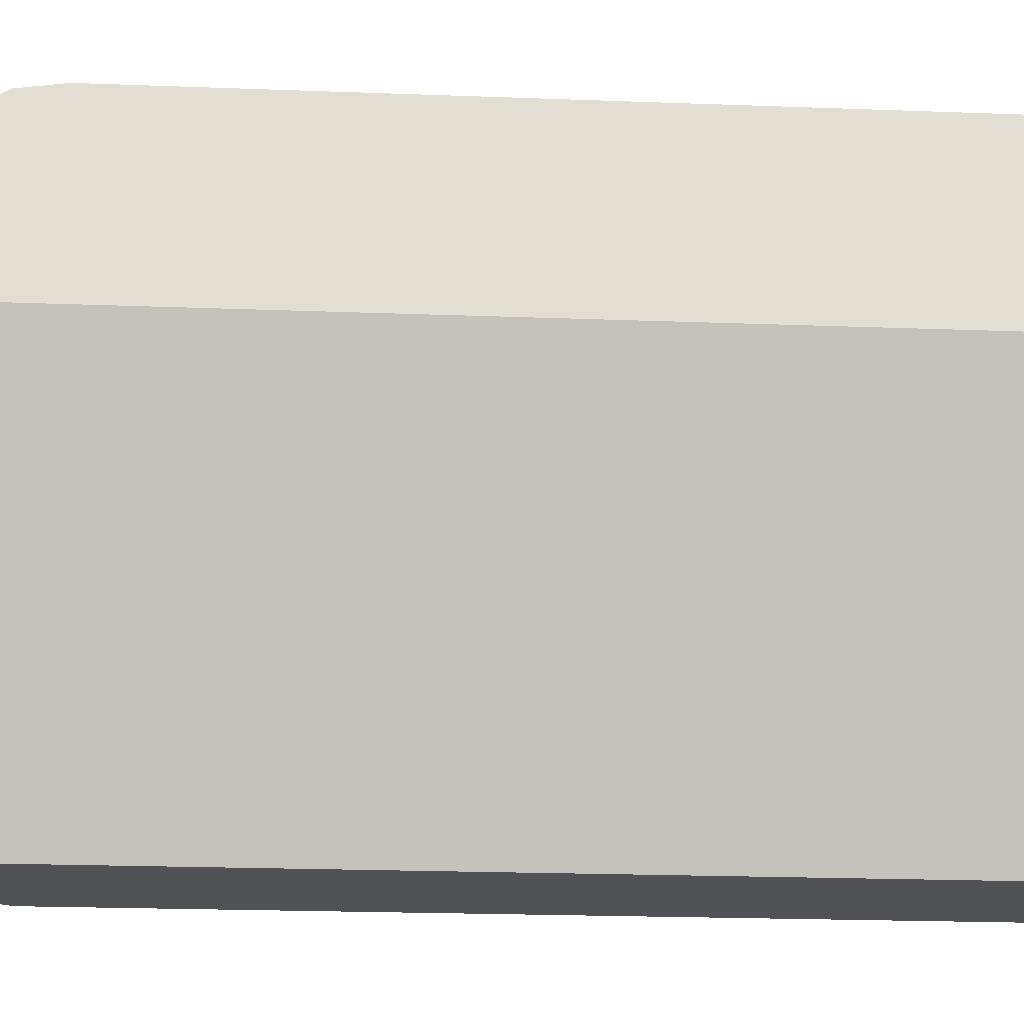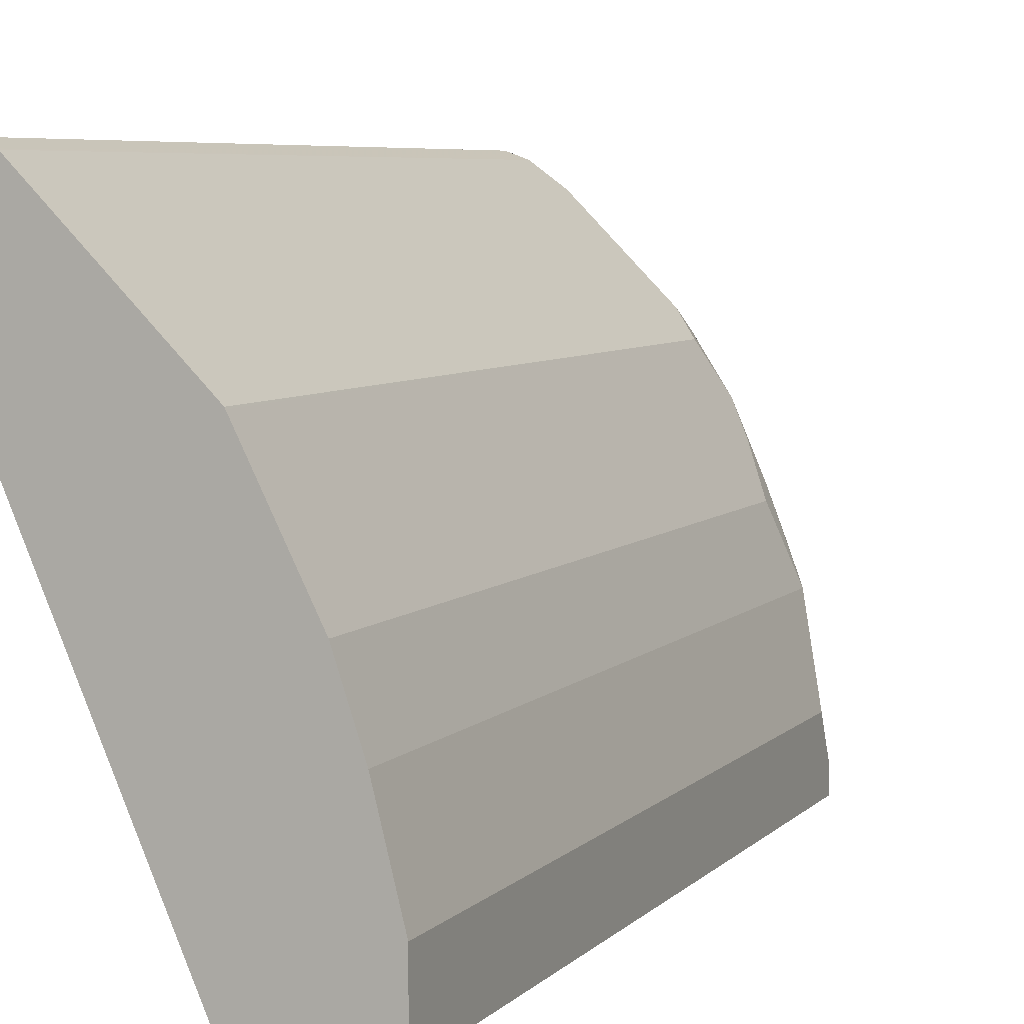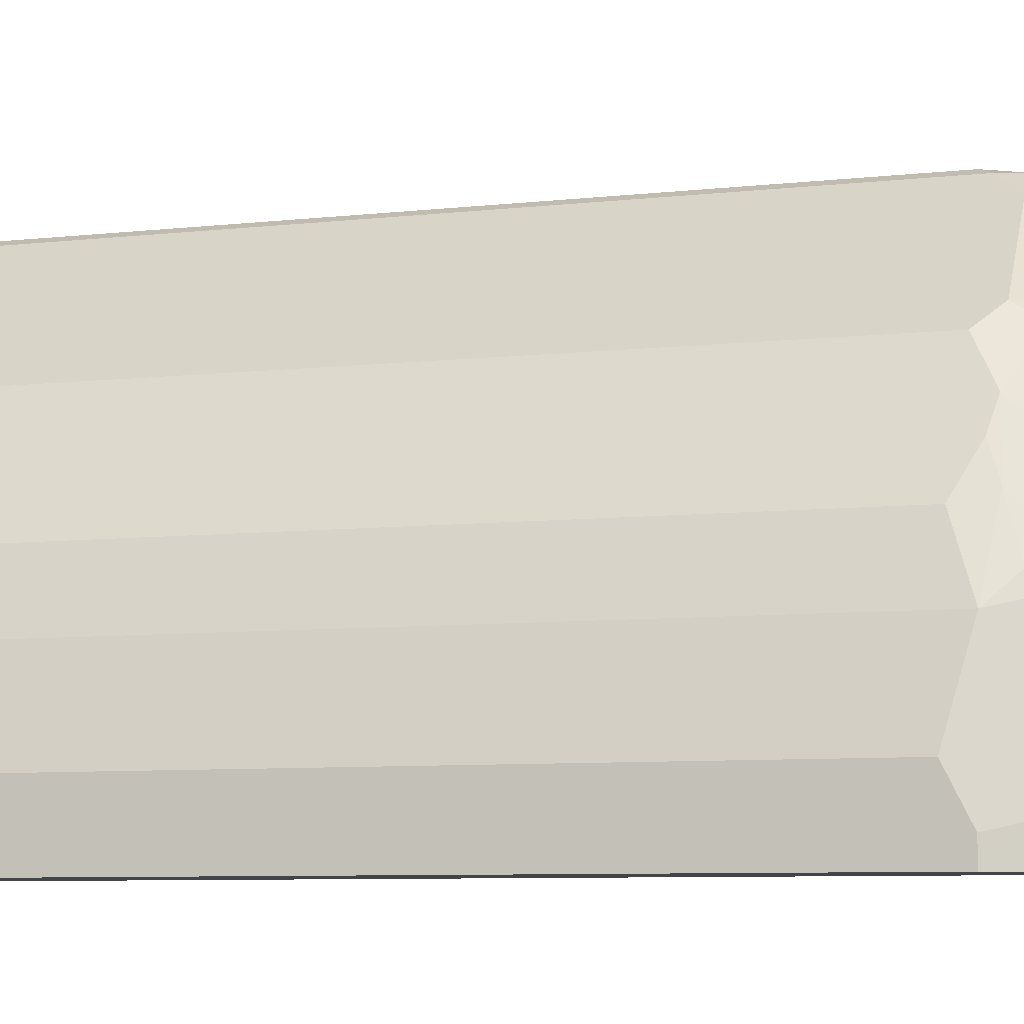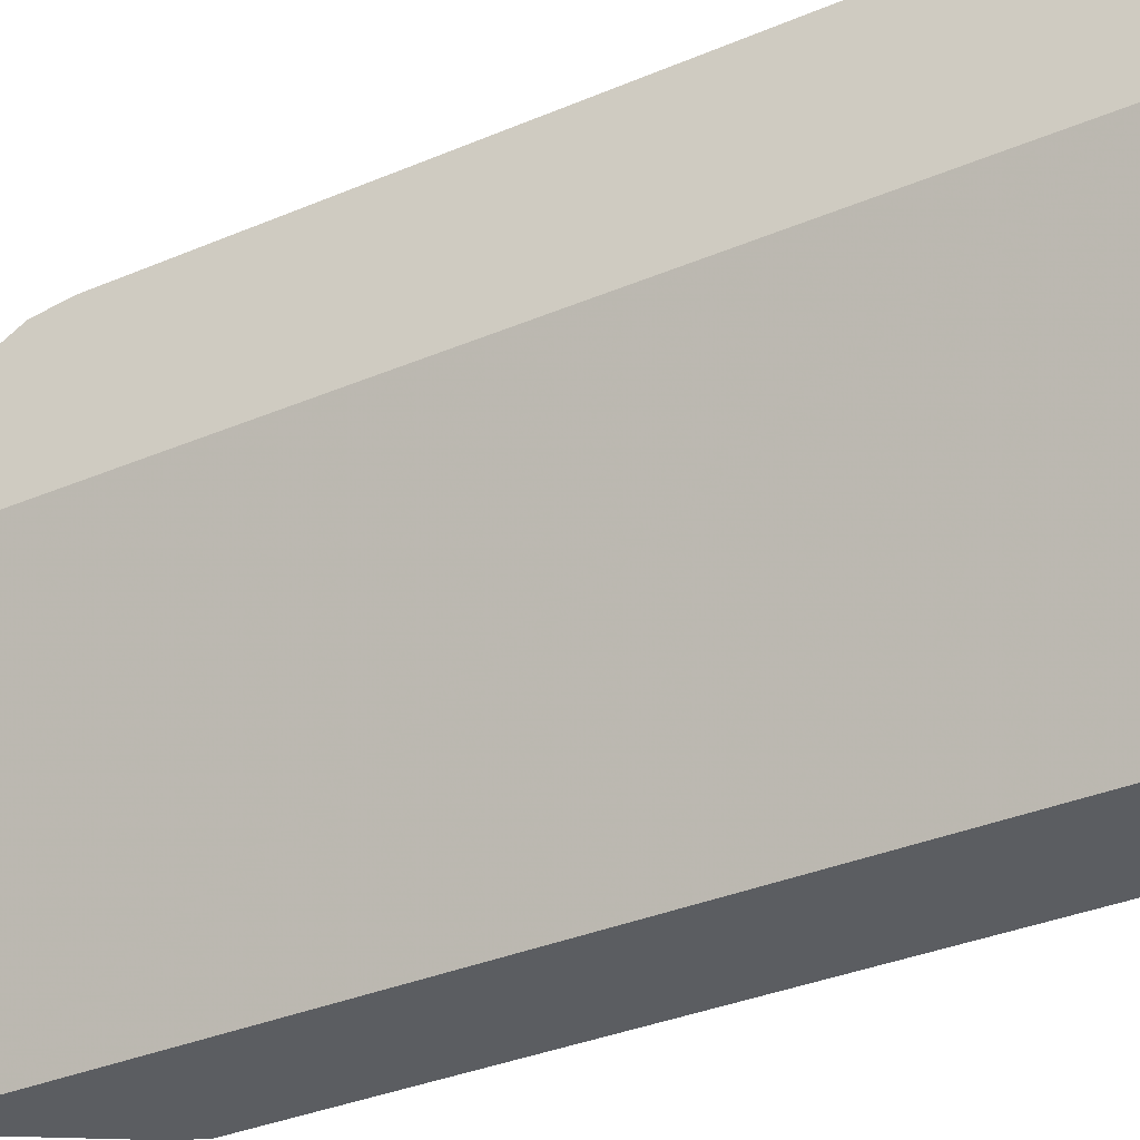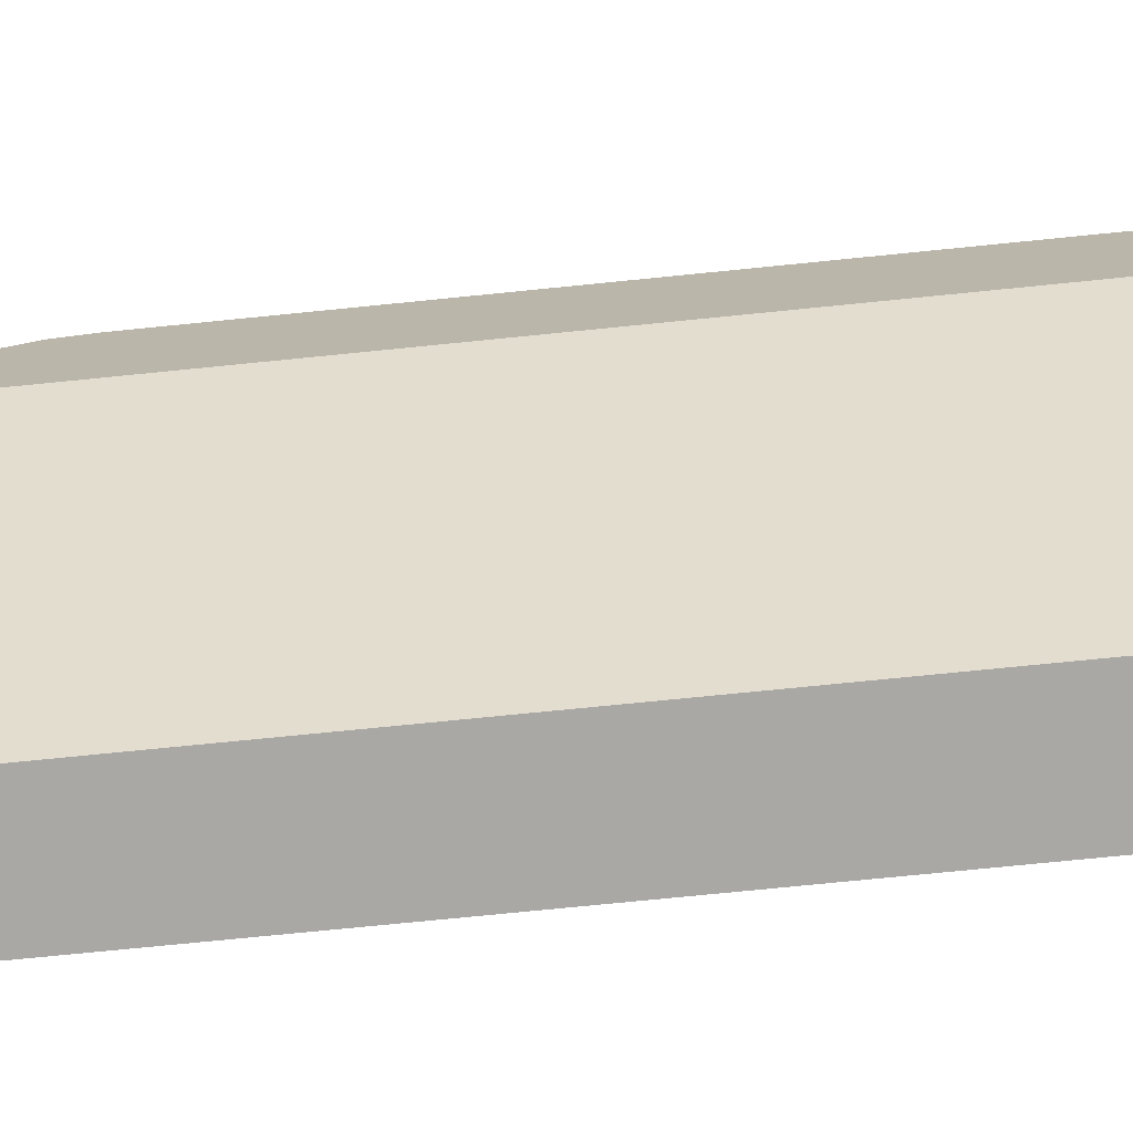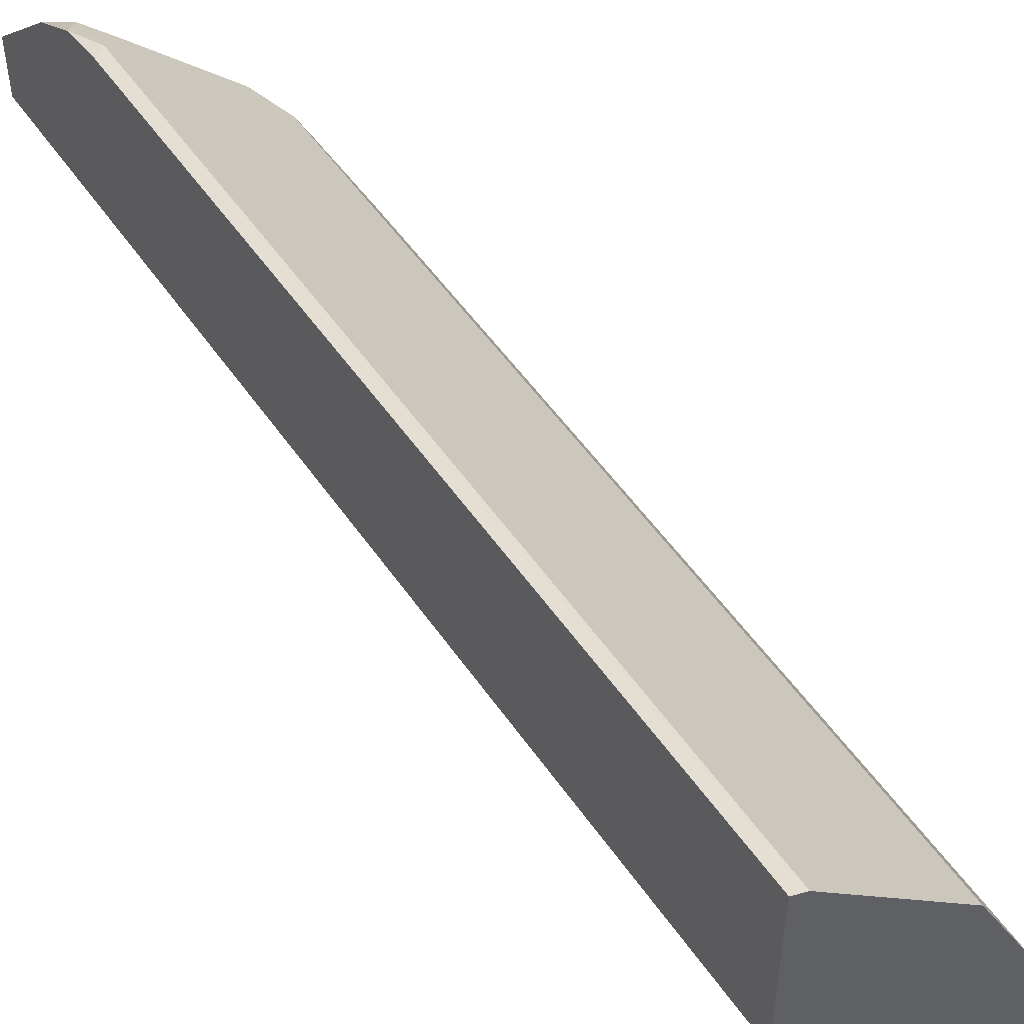
<metadata>
{"format":"obj","ext":"obj","renderer":"f3d","projection":"perspective","resolution":1024,"background":"white","views":[{"elev":-21.2,"azim":-93.9,"up":"+Z"},{"elev":6.1,"azim":22.2,"up":"+Z"},{"elev":-7.9,"azim":107.3,"up":"+Z"},{"elev":-35.6,"azim":-61.0,"up":"+Z"},{"elev":-75.1,"azim":-84.3,"up":"+Z"},{"elev":51.2,"azim":-33.2,"up":"+Z"}]}
</metadata>
<code>
v 0.2814 0.664 0.4141
v 0.2934 0.676 0.4081
v 0.2814 0.6963 0.4094
v 0.2814 0.02442 0.4141
v 0.2922 0.02435 0.4087
v 0.3316 0.6951 0.3699
v 0.3125 0.6951 0.389
v 0.2902 0.692 0.405
v 0.2934 0.02435 0.4081
v 0.2966 0.7174 0.3922
v 0.2814 0.7325 0.3882
v 0.2814 0.02435 0.4137
v 0.3891 0.6951 0.3125
v 0.3348 0.7174 0.354
v 0.3316 0.02435 0.3699
v 0.3157 0.794 0.3157
v 0.2814 0.792 0.3328
v 0.2814 0.02435 0.279
v 0.4081 0.676 0.2934
v 0.4273 0.6951 0.2551
v 0.3922 0.7174 0.2965
v 0.3731 0.7174 0.3157
v 0.3891 0.02435 0.3125
v 0.3922 0.7366 0.2774
v 0.3731 0.794 0.2391
v 0.3118 0.7979 0.3118
v 0.2814 0.7979 0.3269
v 0.4018 0.02435 -0.0001825
v 0.2814 0.7979 0.279
v 0.4337 0.6823 0.2423
v 0.4081 0.02435 0.2934
v 0.4087 0.02435 0.2922
v 0.44 0.6887 0.2296
v 0.4496 0.6983 0.2009
v 0.4496 0.7174 0.1818
v 0.4273 0.7142 0.2359
v 0.4592 0.6696 0.1914
v 0.4305 0.7366 0.2009
v 0.3922 0.794 0.2009
v 0.3883 0.7979 0.197
v 0.3692 0.7979 0.2352
v 0.4974 0.02435 -0.0001825
v 0.4018 0.7979 -0.0001825
v 0.4592 0.02435 0.1914
v 0.4783 0.6887 0.1339
v 0.4624 0.711 0.1563
v 0.4273 0.7525 0.1786
v 0.4094 0.7979 0.1416
v 0.4974 0.6887 -0.0001825
v 0.4974 0.02435 0.05741
v 0.4319 0.7979 -0.0001825
v 0.4783 0.02435 0.1339
v 0.4974 0.6696 0.05741
v 0.4974 0.6887 0.01916
v 0.4656 0.7142 0.1403
v 0.4432 0.7494 0.1371
v 0.4273 0.7908 0.1021
v 0.4202 0.7979 0.095
v 0.4464 0.7525 0.1212
v 0.4911 0.7015 -0.0001825
v 0.4238 0.7979 0.07939
v 0.4464 0.7716 0.06381
v 0.4847 0.7142 0.02553
v 0.4847 0.7142 -0.0001825
v 0.4911 0.7015 0.0128
v 0.4656 0.7334 0.08292
v 0.488 0.7077 -0.0001825
f 34 45 46
f 30 32 37
f 32 44 37
f 33 37 34
f 34 37 45
f 34 46 35
f 37 44 52
f 35 47 38
f 38 47 39
f 35 38 36
f 37 52 45
f 28 49 42
f 35 46 47
f 28 60 49
f 26 41 40
f 28 64 67
f 28 51 64
f 28 43 51
f 26 29 27
f 26 43 29
f 26 51 43
f 26 61 51
f 26 58 61
f 26 48 58
f 26 40 48
f 25 38 39
f 39 48 40
f 25 40 41
f 25 39 40
f 28 67 60
f 39 47 48
f 59 66 62
f 42 54 53
f 24 36 38
f 63 67 64
f 63 65 67
f 62 66 63
f 60 67 65
f 57 59 62
f 57 61 58
f 55 66 59
f 55 63 66
f 54 63 55
f 54 65 63
f 51 63 64
f 51 62 63
f 51 57 62
f 42 49 54
f 51 61 57
f 49 60 65
f 48 59 57
f 48 56 59
f 48 57 58
f 47 56 48
f 46 56 47
f 46 59 56
f 46 55 59
f 45 50 53
f 45 52 50
f 45 55 46
f 45 54 55
f 45 53 54
f 42 53 50
f 49 65 54
f 24 38 25
f 6 15 23
f 20 30 37
f 5 23 15
f 5 31 23
f 5 32 31
f 5 44 32
f 5 52 44
f 5 50 52
f 5 42 50
f 5 28 42
f 5 18 28
f 5 12 18
f 4 12 5
f 3 10 11
f 3 8 10
f 2 15 6
f 2 9 15
f 2 5 9
f 2 8 3
f 2 7 8
f 2 6 7
f 1 5 2
f 1 4 5
f 1 12 4
f 1 18 12
f 1 29 18
f 1 27 29
f 1 17 27
f 20 37 33
f 1 3 11
f 1 2 3
f 5 15 9
f 6 13 22
f 1 11 17
f 6 14 10
f 6 22 14
f 20 24 21
f 20 35 36
f 20 34 35
f 20 33 34
f 19 32 30
f 19 31 32
f 19 30 20
f 18 43 28
f 18 29 43
f 16 21 24
f 16 22 21
f 16 27 17
f 16 26 27
f 20 36 24
f 16 25 41
f 16 41 26
f 7 10 8
f 10 14 16
f 10 16 11
f 11 16 17
f 13 19 20
f 6 23 13
f 13 21 22
f 16 24 25
f 13 20 21
f 6 10 7
f 13 31 19
f 13 23 31
f 14 22 16

</code>
